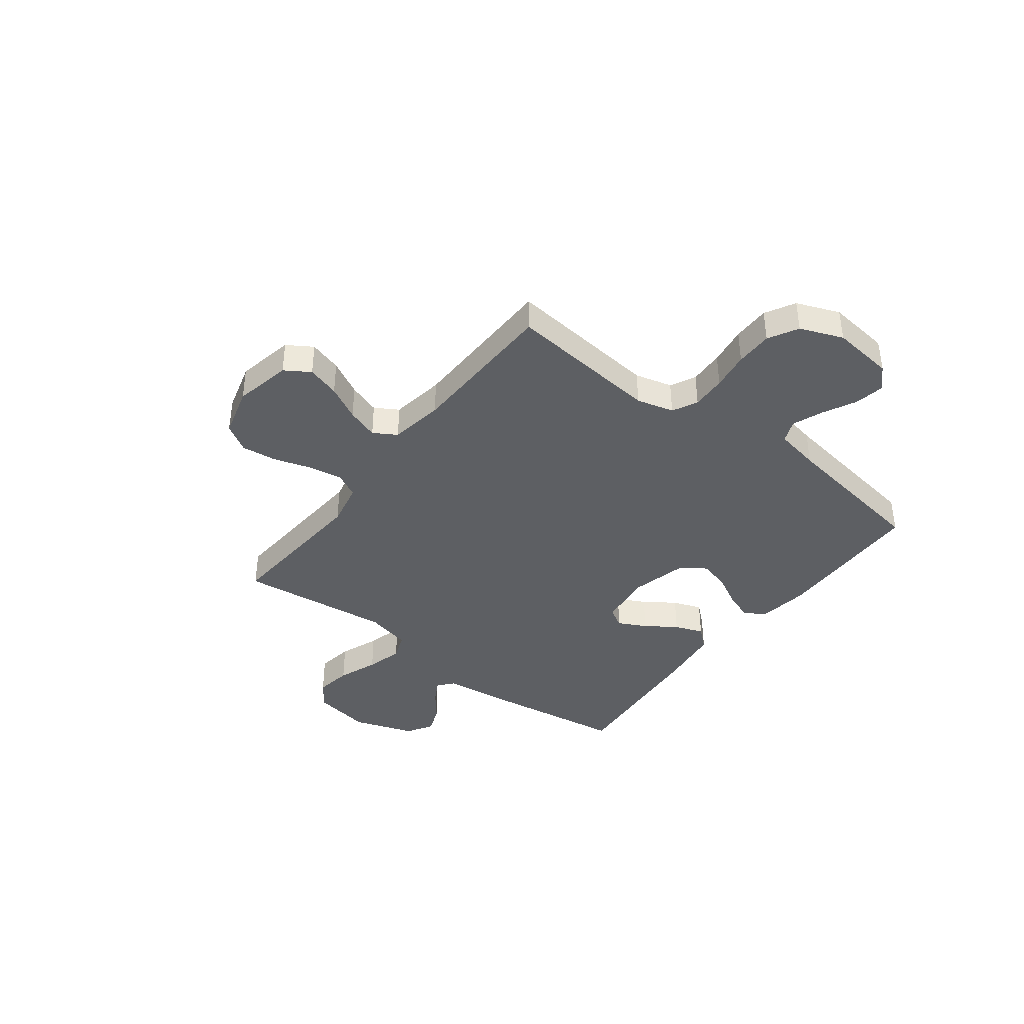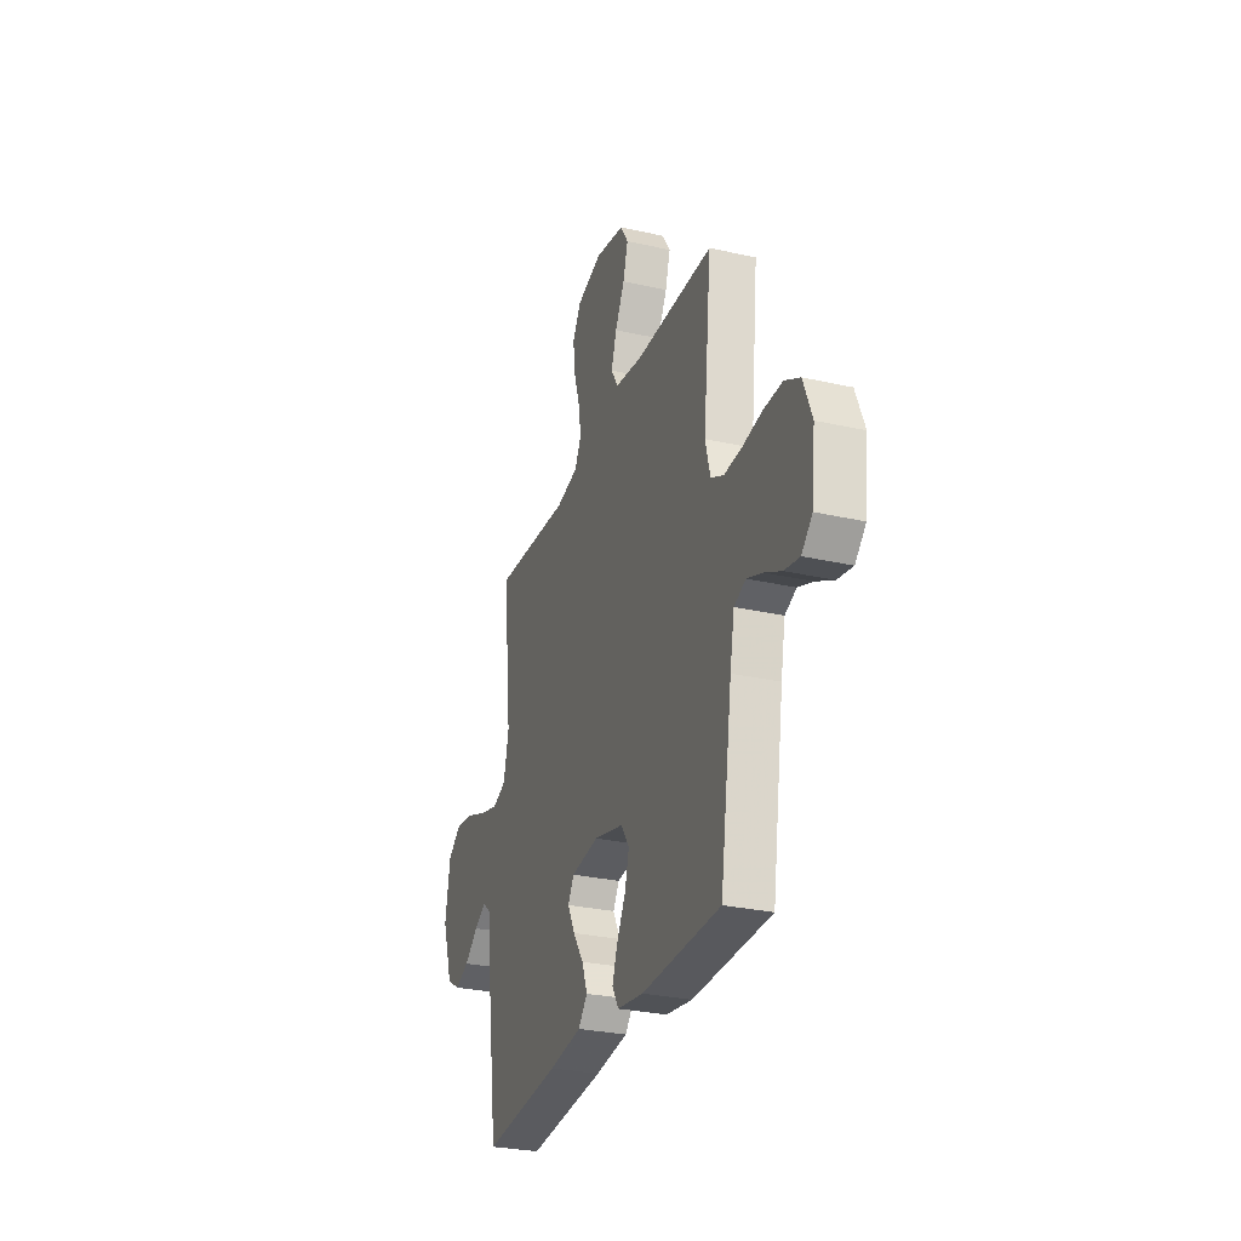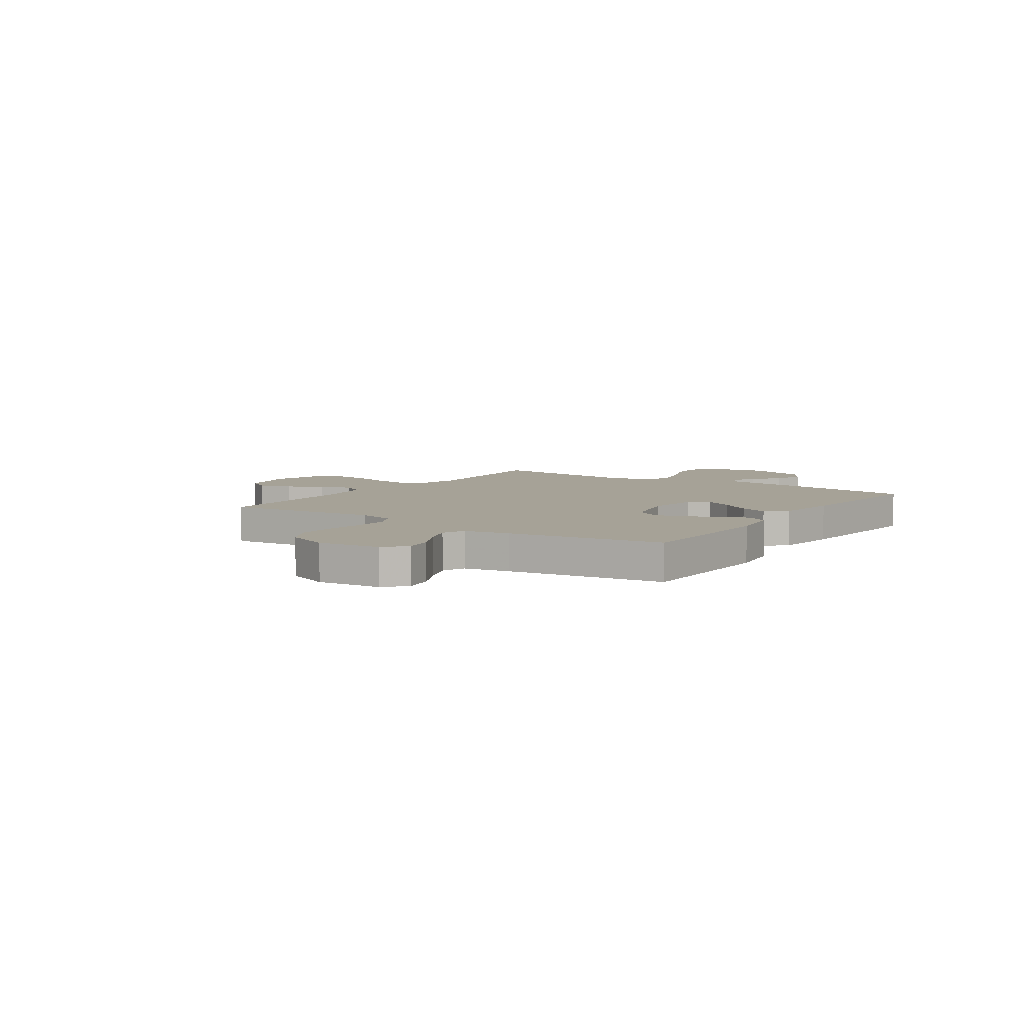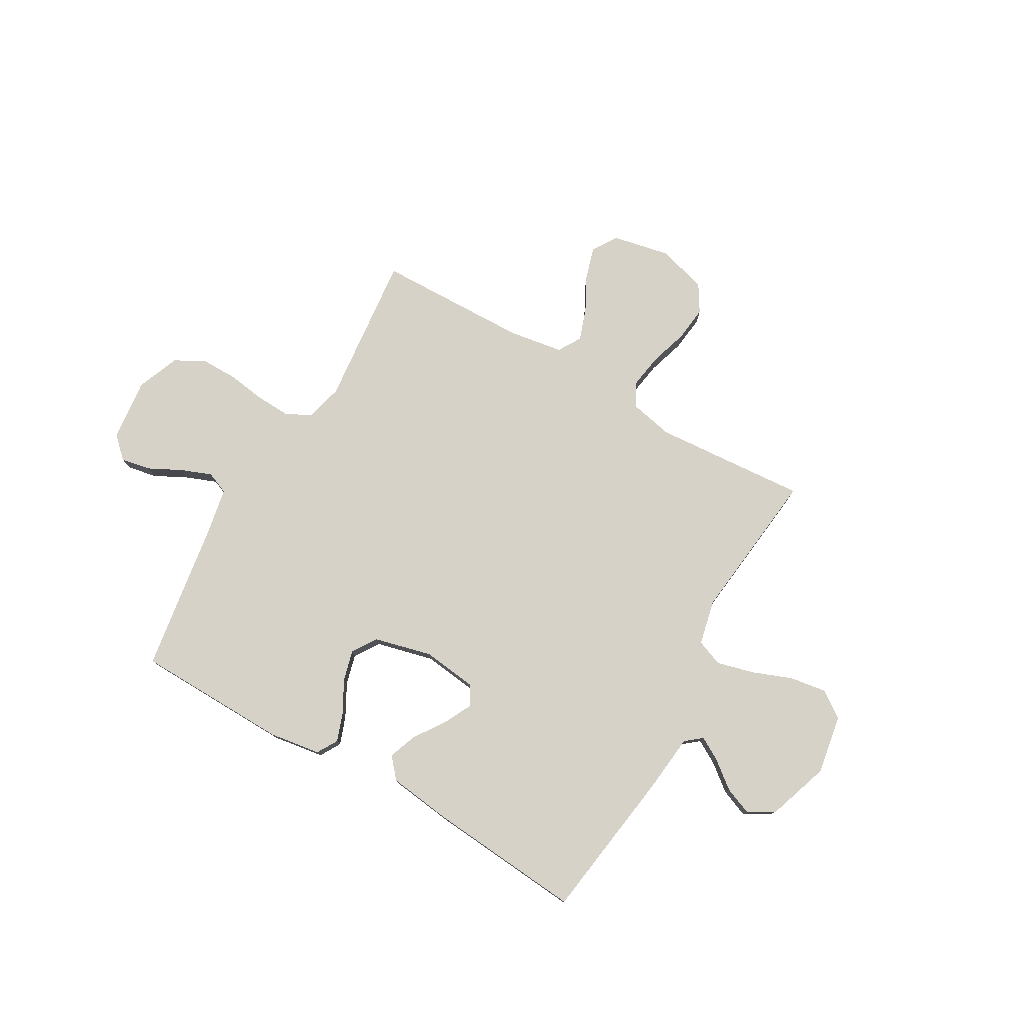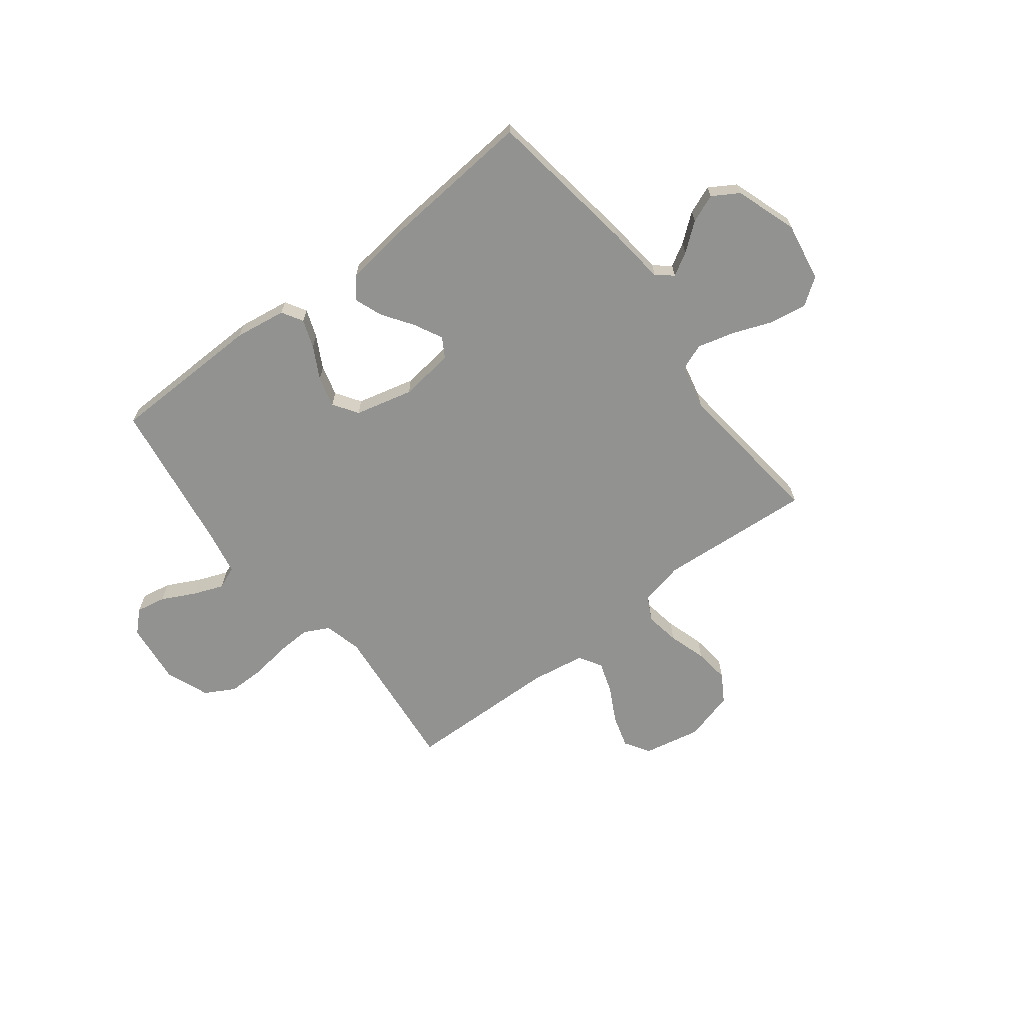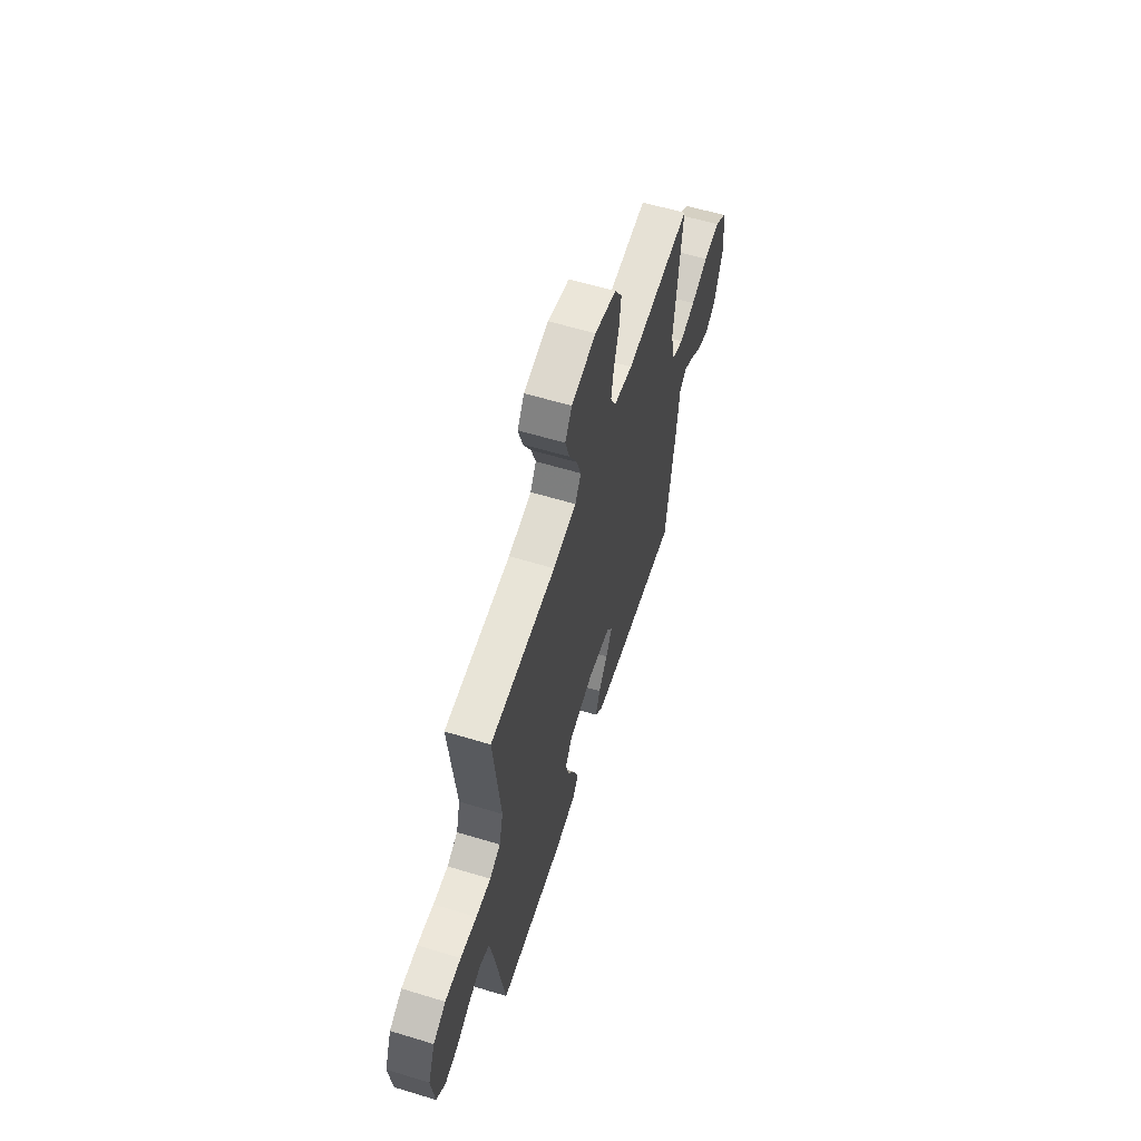
<metadata>
{"format":"obj","ext":"obj","renderer":"f3d","projection":"perspective","resolution":1024,"background":"white","views":[{"elev":-39.8,"azim":52.7,"up":"+Y"},{"elev":-28.8,"azim":71.3,"up":"+Z"},{"elev":6.5,"azim":124.5,"up":"+Y"},{"elev":77.8,"azim":-150.1,"up":"+Y"},{"elev":-66.3,"azim":-142.4,"up":"+Y"},{"elev":59.8,"azim":107.3,"up":"+Z"}]}
</metadata>
<code>
v 0.5 0.07 0.5
v 0.469 0.07 0.2
v 0.488 0.07 0.127
v 0.537 0.07 0.102
v 0.605 0.07 0.105
v 0.68 0.07 0.116
v 0.753 0.07 0.116
v 0.811 0.07 0.084
v 0.844 0.07 0
v 0.83 0.07 -0.122
v 0.789 0.07 -0.161
v 0.731 0.07 -0.15
v 0.666 0.07 -0.117
v 0.607 0.07 -0.094
v 0.563 0.07 -0.112
v 0.546 0.07 -0.2
v 0.5 0.07 -0.5
v 0.2 0.07 -0.506
v 0.099 0.07 -0.491
v 0.075 0.07 -0.45
v 0.095 0.07 -0.395
v 0.129 0.07 -0.332
v 0.145 0.07 -0.272
v 0.113 0.07 -0.224
v 0 0.07 -0.196
v -0.106 0.07 -0.209
v -0.129 0.07 -0.248
v -0.101 0.07 -0.303
v -0.06 0.07 -0.363
v -0.039 0.07 -0.419
v -0.074 0.07 -0.459
v -0.2 0.07 -0.475
v -0.5 0.07 -0.5
v -0.543 0.07 -0.2
v -0.555 0.07 -0.088
v -0.587 0.07 -0.062
v -0.632 0.07 -0.088
v -0.685 0.07 -0.13
v -0.74 0.07 -0.152
v -0.791 0.07 -0.121
v -0.832 0.07 0
v -0.812 0.07 0.115
v -0.76 0.07 0.152
v -0.688 0.07 0.141
v -0.61 0.07 0.111
v -0.538 0.07 0.092
v -0.486 0.07 0.112
v -0.466 0.07 0.2
v -0.5 0.07 0.5
v -0.2 0.07 0.478
v -0.114 0.07 0.496
v -0.089 0.07 0.544
v -0.1 0.07 0.611
v -0.123 0.07 0.685
v -0.131 0.07 0.754
v -0.098 0.07 0.808
v 0 0.07 0.835
v 0.112 0.07 0.812
v 0.143 0.07 0.763
v 0.124 0.07 0.699
v 0.088 0.07 0.631
v 0.067 0.07 0.569
v 0.094 0.07 0.524
v 0.2 0.07 0.507
v 0.5 0 0.5
v 0.469 0 0.2
v 0.488 0 0.127
v 0.537 0 0.102
v 0.605 0 0.105
v 0.68 0 0.116
v 0.753 0 0.116
v 0.811 0 0.084
v 0.844 0 0
v 0.83 0 -0.122
v 0.789 0 -0.161
v 0.731 0 -0.15
v 0.666 0 -0.117
v 0.607 0 -0.094
v 0.563 0 -0.112
v 0.546 0 -0.2
v 0.5 0 -0.5
v 0.2 0 -0.506
v 0.099 0 -0.491
v 0.075 0 -0.45
v 0.095 0 -0.395
v 0.129 0 -0.332
v 0.145 0 -0.272
v 0.113 0 -0.224
v 0 0 -0.196
v -0.106 0 -0.209
v -0.129 0 -0.248
v -0.101 0 -0.303
v -0.06 0 -0.363
v -0.039 0 -0.419
v -0.074 0 -0.459
v -0.2 0 -0.475
v -0.5 0 -0.5
v -0.543 0 -0.2
v -0.555 0 -0.088
v -0.587 0 -0.062
v -0.632 0 -0.088
v -0.685 0 -0.13
v -0.74 0 -0.152
v -0.791 0 -0.121
v -0.832 0 0
v -0.812 0 0.115
v -0.76 0 0.152
v -0.688 0 0.141
v -0.61 0 0.111
v -0.538 0 0.092
v -0.486 0 0.112
v -0.466 0 0.2
v -0.5 0 0.5
v -0.2 0 0.478
v -0.114 0 0.496
v -0.089 0 0.544
v -0.1 0 0.611
v -0.123 0 0.685
v -0.131 0 0.754
v -0.098 0 0.808
v 0 0 0.835
v 0.112 0 0.812
v 0.143 0 0.763
v 0.124 0 0.699
v 0.088 0 0.631
v 0.067 0 0.569
v 0.094 0 0.524
v 0.2 0 0.507
f 58 59 60 61
f 58 61 62
f 57 58 62
f 56 57 62
f 53 54 55 56
f 52 53 56 62
f 51 52 62 63
f 48 49 50
f 47 48 50 51
f 42 43 44 45
f 42 45 46
f 41 42 46
f 40 41 46
f 37 38 39 40
f 36 37 40 46
f 35 36 46 47
f 28 29 30 31
f 27 28 31 32
f 19 20 21 22
f 19 22 23
f 16 17 18 19
f 15 16 19 23
f 14 15 23 24
f 10 11 12 13
f 10 13 14
f 9 10 14
f 5 6 7 8
f 4 5 8 9
f 64 1 2
f 64 2 3
f 63 64 3
f 51 63 3
f 47 51 3
f 35 47 3 4
f 27 32 33 34
f 26 27 34 35
f 25 26 35 4
f 14 24 25
f 4 9 14 25
f 125 124 123 122
f 126 125 122
f 126 122 121
f 126 121 120
f 120 119 118 117
f 126 120 117 116
f 127 126 116 115
f 114 113 112
f 115 114 112 111
f 109 108 107 106
f 110 109 106
f 110 106 105
f 110 105 104
f 104 103 102 101
f 110 104 101 100
f 111 110 100 99
f 95 94 93 92
f 96 95 92 91
f 86 85 84 83
f 87 86 83
f 83 82 81 80
f 87 83 80 79
f 88 87 79 78
f 77 76 75 74
f 78 77 74
f 78 74 73
f 72 71 70 69
f 73 72 69 68
f 66 65 128
f 67 66 128
f 67 128 127
f 67 127 115
f 67 115 111
f 68 67 111 99
f 98 97 96 91
f 99 98 91 90
f 68 99 90 89
f 89 88 78
f 89 78 73 68
f 1 65 66 2
f 2 66 67 3
f 3 67 68 4
f 4 68 69 5
f 5 69 70 6
f 6 70 71 7
f 7 71 72 8
f 8 72 73 9
f 9 73 74 10
f 10 74 75 11
f 11 75 76 12
f 12 76 77 13
f 13 77 78 14
f 14 78 79 15
f 15 79 80 16
f 16 80 81 17
f 17 81 82 18
f 18 82 83 19
f 19 83 84 20
f 20 84 85 21
f 21 85 86 22
f 22 86 87 23
f 23 87 88 24
f 24 88 89 25
f 25 89 90 26
f 26 90 91 27
f 27 91 92 28
f 28 92 93 29
f 29 93 94 30
f 30 94 95 31
f 31 95 96 32
f 32 96 97 33
f 33 97 98 34
f 34 98 99 35
f 35 99 100 36
f 36 100 101 37
f 37 101 102 38
f 38 102 103 39
f 39 103 104 40
f 40 104 105 41
f 41 105 106 42
f 42 106 107 43
f 43 107 108 44
f 44 108 109 45
f 45 109 110 46
f 46 110 111 47
f 47 111 112 48
f 48 112 113 49
f 49 113 114 50
f 50 114 115 51
f 51 115 116 52
f 52 116 117 53
f 53 117 118 54
f 54 118 119 55
f 55 119 120 56
f 56 120 121 57
f 57 121 122 58
f 58 122 123 59
f 59 123 124 60
f 60 124 125 61
f 61 125 126 62
f 62 126 127 63
f 63 127 128 64
f 64 128 65 1

</code>
